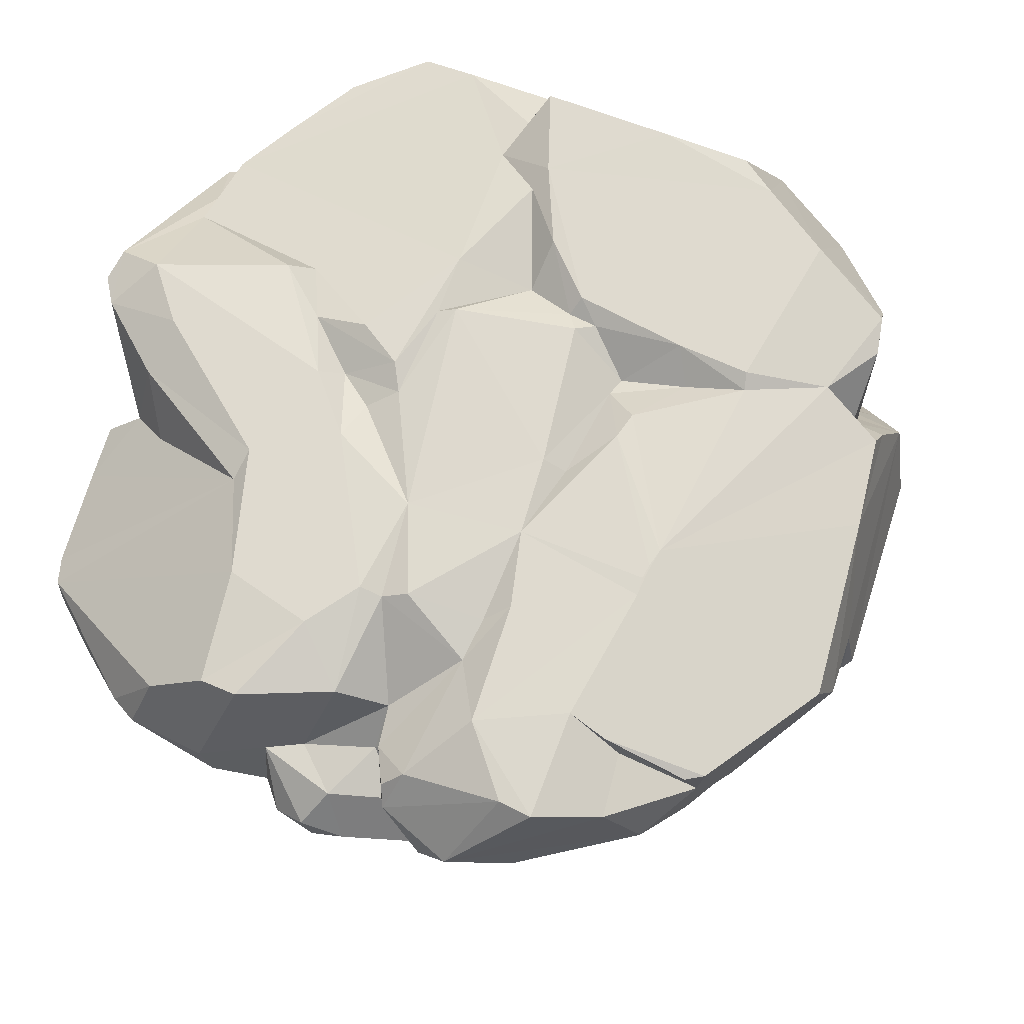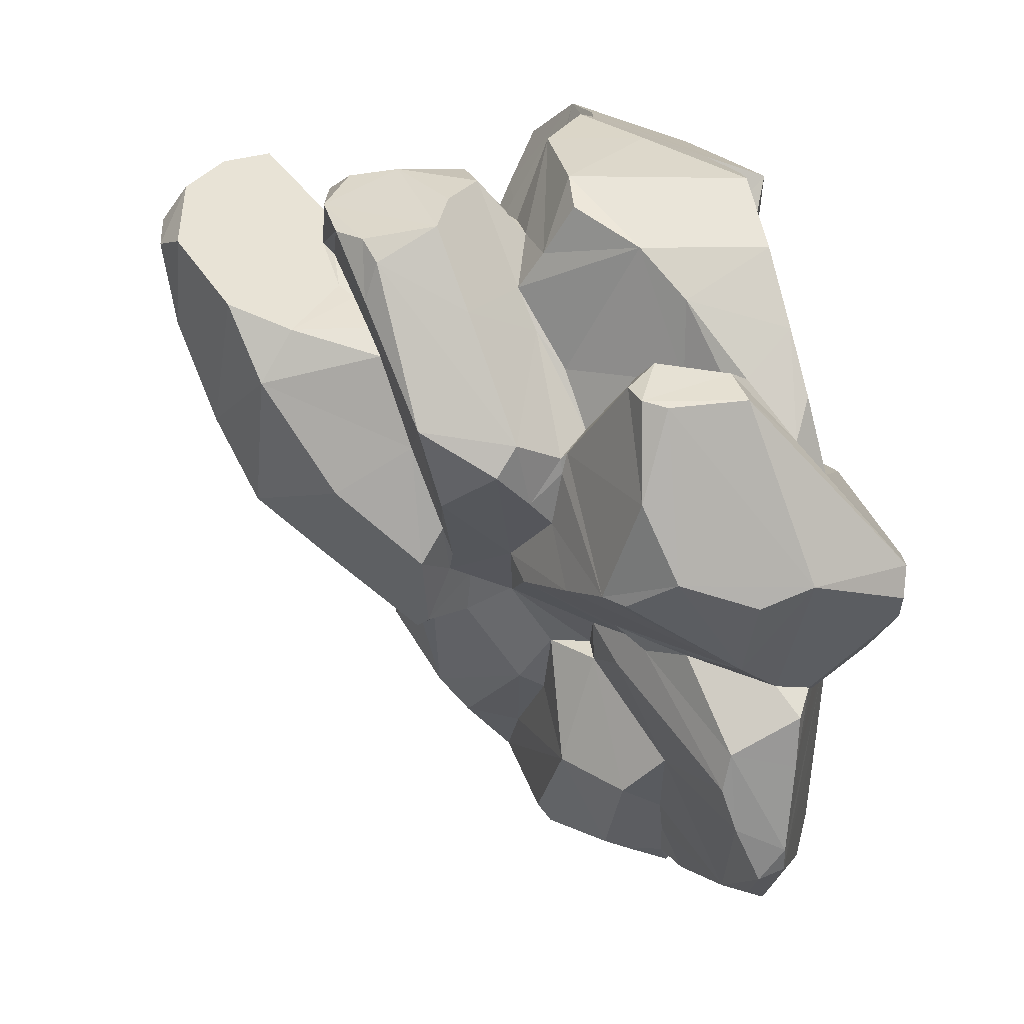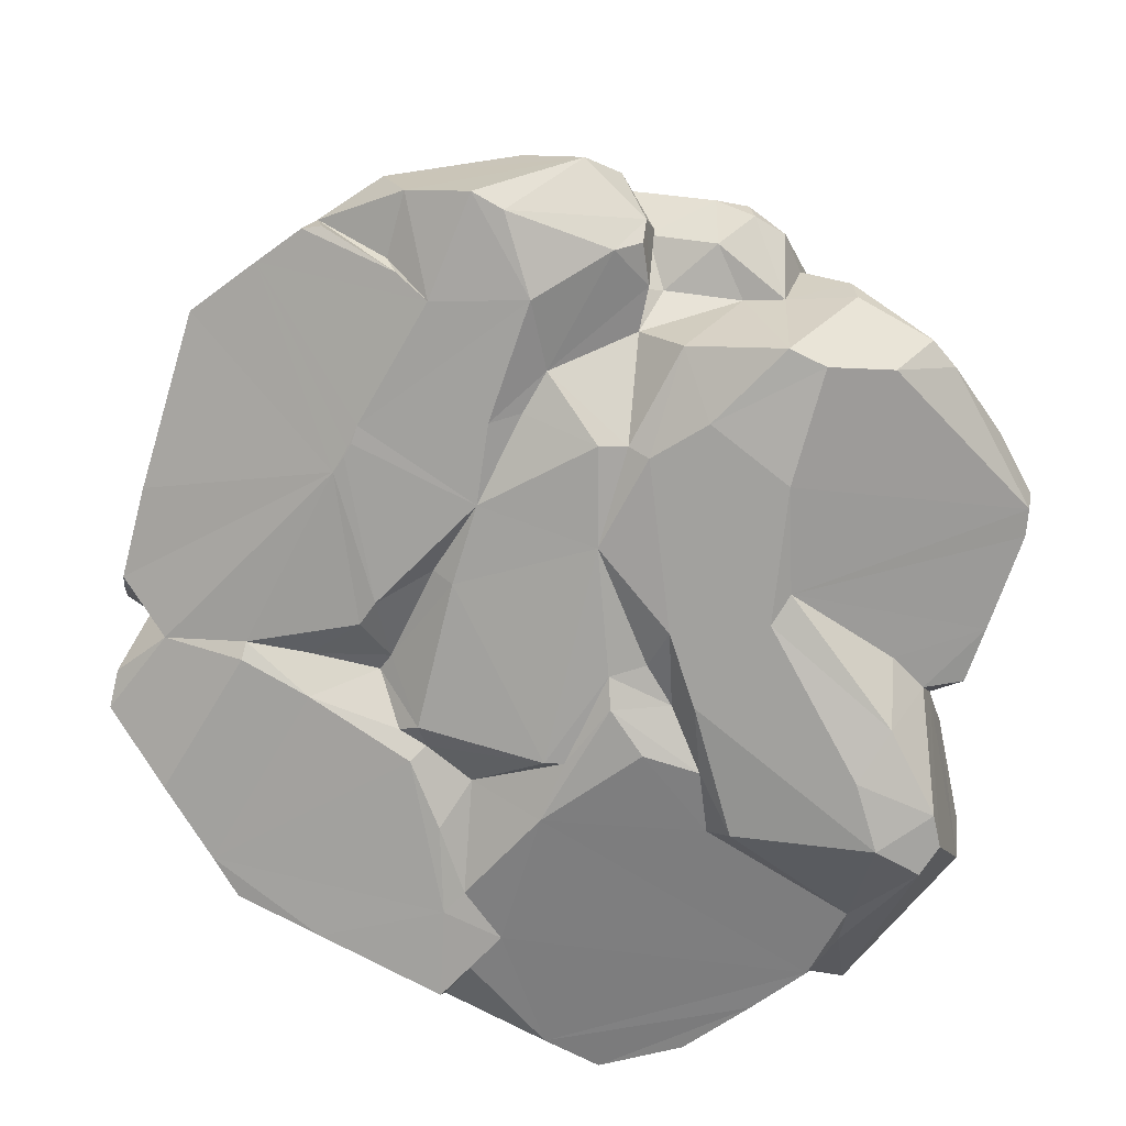
<metadata>
{"format":"obj","ext":"obj","renderer":"f3d","projection":"perspective","resolution":1024,"background":"white","views":[{"elev":-24.3,"azim":14.9,"up":"+Z"},{"elev":42.4,"azim":-97.4,"up":"+Z"},{"elev":-71.2,"azim":-180.0,"up":"+Y"}]}
</metadata>
<code>
v 28.04 46.49 306.1
v 3.254 46.75 300.7
v 79.92 -8.724 294.3
v 11.54 -60.23 306.3
v 23.24 120.7 299.5
v 70.63 147.1 291.1
v 2.175 65.36 268.8
v 89.36 50.7 292.6
v 44.37 -64.26 287.2
v -30.61 12.03 291.9
v 51.46 99.75 291.4
v -0.371 130.3 296.9
v -39.55 -64.63 291.4
v 79.66 177 282.6
v 126.5 23.95 284.2
v 7.162 174.8 286.3
v 67.34 72.93 247.8
v 55.68 194.8 279.3
v -9.443 167.9 280
v 23.72 189.8 281.4
v -79.78 -71.38 260.9
v 105.4 -53.46 259.9
v -60.4 -11.58 273
v 128.7 153.8 226.3
v 81.87 104.3 279.5
v 89.2 -76.32 231.1
v 56.35 286.6 259.2
v 79.78 298.3 241.3
v 100.7 188.8 259.3
v 112.1 279.4 260.9
v 116.5 169.5 240.6
v 149.4 12.01 266.3
v -111.3 -29.79 256.1
v 147.5 254.1 253.9
v -111.1 31.16 251.7
v -94.45 12.68 254.8
v 106 -95.18 239.8
v 39.55 71.17 257.1
v -129.6 26.38 256.6
v -112.7 -76.89 234.5
v -40 116.4 261.1
v -138.2 12.27 256.7
v 7.814 258.8 244.4
v 0.3058 81.05 245.5
v -16.49 176.5 256.9
v 82.21 78.76 242.8
v 168.6 6.596 240.2
v 127.9 94.67 226.8
v -100.9 -42 242.1
v 54 292.1 198
v -131.9 -67.22 217.2
v 197.5 4.388 237.4
v 166.8 224.3 244.4
v 239.2 11.41 218.2
v -139 -34.8 258.2
v -18.86 72.15 225.7
v 121.4 192.1 227.9
v -97.29 -30.48 237.6
v 75.48 189.4 226.5
v -80.21 -8.562 228.2
v -2.395 221.6 228.8
v 199 238.3 211.5
v 105.4 179.9 223.6
v 98.11 70.61 225.9
v 86.86 195.6 227.1
v -84.15 152.4 208.1
v -87.09 62.44 183.8
v 178.2 -79.13 208.8
v 110 170.4 202.6
v 49.15 188.7 221.1
v -63.01 16.85 219.2
v 110.5 296 238
v 37.5 180 219.5
v 9.51 174 216.7
v -35.41 56.37 207.1
v 70.12 -80.66 209.5
v -22.6 242.8 205
v -167.3 30.8 209.5
v 152.2 42.53 184.1
v 202 244.8 198.2
v 126.4 61.48 190.8
v 227.3 -67.14 188.2
v 116.9 158.9 179
v -100.9 95.2 204.7
v 273.8 33.84 174.3
v -134.4 -86.49 190.8
v 198.7 219.7 212.9
v -37.74 153.1 155.5
v 241.8 -63.61 165.3
v -11.74 168.4 210
v 178 272.9 186.8
v 166.1 284 185.8
v 14.03 273.2 149
v -169.9 52.97 141.1
v -89.25 140 151.5
v -88.95 66.6 181.6
v -61.38 47.08 178.9
v -91.76 66.11 172
v 154.9 277.9 144.4
v 126.9 101.5 146.2
v 124.9 68.6 158.1
v 181.7 207.1 99.22
v -110.7 108.4 189
v 251.6 54.11 146.7
v 91.42 -86.28 177.1
v 103.5 -92.29 187.1
v -193.8 12.3 167.9
v 288.7 38.14 113.5
v 138.1 153.8 156
v -169.4 -132.2 143.9
v 182.1 184.8 170.4
v 190.7 155.8 155.2
v -49.91 -98.01 132.3
v 179.5 188.6 134.4
v 129.2 141.7 158.6
v -104.9 87.46 160.6
v -200.3 -67.57 163
v 175.8 169.8 146.7
v 211.9 167.2 148
v 155.1 141.6 164.5
v 138.3 55.15 165
v 270.2 -55.33 123.1
v 138 76 137.2
v -204.8 -34.62 153.4
v 140.3 59.07 134.4
v 183.3 185.2 135.3
v -53.59 202.7 137.2
v -62.24 -116 127.1
v 117.2 276.5 125
v -100.6 73.25 139.8
v 225.6 75.71 115.9
v 46.59 -98.35 125.3
v 228.1 180.1 130
v -27.55 251.3 115.6
v -65.28 131.4 87.93
v 253.6 160.8 126.8
v -180.2 40.49 141.4
v 302.8 -18.12 92.35
v -63.31 137.1 108.8
v 173.8 181.2 101.9
v 105.5 -88.1 135.1
v -40.83 -111.8 49.96
v -181 -129.2 127.8
v -138.4 69.61 117.9
v 175.7 68.5 115.2
v 86.86 -71.84 111.1
v -143.7 -137.1 127.8
v 28.32 262.8 109.7
v 122.3 -82.64 94.98
v 112.9 -76.28 87.58
v 86.62 263.7 92.98
v 229.9 83.22 95.76
v 303.5 -32.72 80.85
v -44.83 -106.1 92.38
v 269.9 160.1 85.11
v -42.29 211.1 76.53
v 264.9 154 117.5
v 227.8 77.96 99.14
v 281.6 104.6 81.79
v -121.7 35.28 67.14
v 265.6 61.28 68.54
v 258.2 169.5 87.21
v -12.01 -108.1 81.02
v 150.4 216.4 45.47
v 128.7 -73.83 78.25
v 117.3 -82.12 73.77
v 276.7 36.29 47.34
v 220.6 -59.85 40.44
v -99.08 90.16 90.5
v -56.14 132.6 66.7
v -76.93 95.87 95.04
v -192.1 -29.91 90.54
v 32.62 -97.51 90.03
v -155 -4.356 68.74
v -152.1 -120.8 60.12
v 302.3 42.89 37.12
v -181.6 -55.76 61.76
v 6.412 -102.9 54.76
v -28.78 -95.46 54.84
v -63.14 155.3 24.83
v 298.7 -27.89 59.2
v 181.2 -68.61 60.07
v 165.8 186.3 36.73
v -138.7 14.31 66.65
v 164 169.3 26.58
v 230.6 157.2 -3.974
v 295.9 94.84 21.72
v 140.3 -53.33 48.24
v -117.1 26.07 52.87
v -176.8 -129.3 108.6
v -131.9 -132.2 88.02
v -58.36 92.18 45.35
v -131.5 17.32 52.3
v -72.39 151.9 87.79
v -14.56 -93.58 31.08
v 44.29 -97.64 89.71
v -199.6 -67.86 50.47
v 7.359 -97.07 36.61
v 181.1 -53.52 38.41
v 277.8 -1.377 26.54
v -174.5 -78.82 50.14
v 126.9 205.5 19.37
v -44.39 117.6 50.52
v -67.63 148.3 33.47
v 293.5 -20.74 2.567
v -26.61 -106.3 7.334
v -120.1 32.88 30.93
v 267.8 -38.68 34.3
v 296.1 -3.787 14.29
v 218.2 -54.78 30.87
v -155.4 -86.74 28.93
v -49.93 92.06 38.39
v -216.8 -18.09 9.872
v -93.76 44.57 43.19
v -82.53 -116.8 -1.53
v -208.9 -23.85 32.87
v 133.5 -57.52 38.25
v 164 -63.29 -74.82
v 260.5 66.09 -107.2
v 150.4 -70.75 14.5
v -28.51 152.6 10.63
v -93.93 -111.3 -18.1
v 30.48 162.4 3.149
v -4.797 155.3 5.372
v -211.4 -64.94 19.45
v -31.06 141.4 -1.575
v -84.98 41.74 1.054
v -46.37 120.7 19.39
v -66.16 41.47 -1.765
v 96.3 -80.82 -13.51
v -225.8 -26.38 -18.24
v -232.1 -57.78 -34.54
v 8.906 163.9 -32.63
v 141 -72.94 0.6833
v 107.6 -69.59 -18.14
v 114.9 166.7 -12.66
v 60.93 163 -46.41
v -59.26 66.4 -4.124
v 134 161.8 -34.11
v 75.14 162.4 -11.18
v 279.7 -17.53 -51.08
v 112 136.7 -35.7
v 105.2 155.8 -24.87
v 121.9 107.9 -53.61
v 263.1 32.86 -105.2
v 218.4 142.2 -58.53
v 103.3 139.4 -88.61
v 179 152.3 -62.13
v -150.4 4.587 -32.1
v -22.85 138 -69.33
v -14.49 -97.54 -92.98
v -233.6 -57.84 -50.97
v 91.28 151.5 -93.09
v 65.64 158.9 -72.01
v 141 68.44 -80.73
v 130.4 67.92 -88.56
v 13.87 -94.05 -39.45
v -110.7 65.75 -65.42
v -236.7 -41.39 -55.19
v 157.5 -64.26 -84.25
v 82 -80.65 -60.42
v -60.77 71.1 -46.14
v 149.6 -64.19 -102.6
v 229.9 110.1 -92.54
v -47.51 -102.7 -114.2
v 202.4 127.4 -85.41
v -58.25 87.42 -36.54
v 155.6 -64.15 -89.42
v -28.88 119.4 -95.56
v 164.7 58.62 -97.52
v 124.5 68.7 -145.3
v 153.1 -64.64 -91.99
v -146.2 30.61 -62.38
v 13.84 -91.21 -98.19
v -2.97 -90.06 -97.77
v 96.12 129.2 -123.5
v 253.8 69.02 -110.2
v -36.32 85.2 -103
v 197.3 42.13 -123.7
v -113.5 -4.385 -142.3
v -218.1 -40.15 -90.71
v 112.7 89.15 -156.1
v -125.4 0.4668 -105
v -183.4 -31.9 -124.1
v -33.43 -82.9 -153.5
v 252.7 20.63 -144.2
v 75.1 -78.95 -108
v -91.59 -113.3 -81.31
v -89.52 78.5 -133.5
v -187.4 -59.56 -135.4
v 56.07 -72.55 -112.1
v 130.9 49.62 -142.9
v -130.4 38.12 -130.7
v -23.58 90.4 -140.4
v -96.3 70.56 -143.2
v 138.5 52.75 -137.9
v -110.6 -106.5 -147.6
v 35.36 85.86 -168.6
v -150.4 -90.99 -141.9
v 114.7 75.68 -166.5
v 248.4 -10.36 -155.9
v -89.85 -102.9 -157.2
v -116.9 19.22 -156.9
v 42.35 -69.27 -135.6
v 126.3 40 -152.5
v -124.8 -17.11 -173.2
v 208 -22.24 -187.4
v -9.262 -52.13 -154
v 187.9 24.06 -189
v -174.2 -60.44 -151.1
v 51.25 -79.09 -178.3
v 178.1 15.78 -198.2
v -131.8 -51.04 -173.6
v -130.1 -31.76 -176.9
v -68.56 -36.86 -168.2
v -103.2 -6.747 -177.8
v 103 39.83 -196.7
v -92.15 -41.45 -169.9
v 108.4 -68.06 -175.2
v -9.965 56.63 -198.6
v -9.747 -39.43 -175.7
v 83.76 -66.85 -236.7
v 93.59 40.05 -200.9
v 35.21 40.23 -208
v -23.79 -31.7 -172.8
v 132.1 -44.13 -194.3
v 126.8 -57.32 -189.4
v -61.08 45.03 -196.3
v 180.8 -30.14 -208.2
v 4.948 -66.17 -203.6
v -73 -4.225 -215.5
v -93.4 -13.27 -201.4
v -54.28 -30.37 -199.5
v 172.8 -14.29 -209.9
v -14.74 -53.74 -180.4
v -2.717 28.44 -216.7
v 159.5 19.3 -210.2
v -14.86 -14.91 -201.4
v -75.52 -17.8 -212.7
v -11.05 -58.13 -206.1
v 56.28 -6.872 -245.5
v -17.94 -35 -208.8
v 169.1 -32.6 -210.2
v 65.77 -70.75 -227
v 13.9 30.92 -218.6
v -54.23 -1.561 -218.5
v -4.71 17.19 -220.3
v 0.0385 -16.12 -237
v 135.7 -4.787 -233.1
v 121.7 -43.12 -232.6
v 21.25 -32.48 -249.1
v -13.17 -47.83 -217.1
f 3 1 4
f 1 10 4
f 8 1 3
f 7 2 1
f 2 10 1
f 4 10 13
f 6 12 5
f 6 5 11
f 9 3 4
f 12 6 18
f 1 8 7
f 8 38 7
f 12 18 16
f 16 19 12
f 15 8 3
f 10 2 7
f 13 10 23
f 6 14 18
f 13 23 21
f 13 21 4
f 21 9 4
f 18 20 16
f 6 11 25
f 38 8 17
f 8 15 64
f 3 32 15
f 22 32 3
f 12 44 5
f 18 14 29
f 14 6 25
f 22 3 9
f 45 16 20
f 45 19 16
f 5 44 11
f 40 9 21
f 12 19 41
f 12 41 44
f 15 32 64
f 60 23 10
f 9 26 22
f 9 40 76
f 76 26 9
f 14 25 29
f 25 48 24
f 27 30 28
f 21 23 49
f 27 65 30
f 29 25 31
f 25 11 46
f 11 44 38
f 39 42 55
f 36 39 33
f 39 55 33
f 65 18 29
f 65 20 18
f 11 38 46
f 39 78 42
f 35 39 36
f 32 22 52
f 65 27 43
f 29 31 65
f 38 44 7
f 17 46 38
f 93 43 27
f 7 44 10
f 32 47 64
f 36 33 58
f 53 62 34
f 35 36 71
f 60 10 71
f 32 52 47
f 49 23 58
f 37 52 22
f 34 30 53
f 73 45 20
f 21 49 51
f 27 28 50
f 28 30 72
f 53 30 57
f 25 24 31
f 17 8 46
f 8 64 46
f 35 78 39
f 33 49 58
f 49 33 51
f 21 51 40
f 73 74 45
f 55 51 33
f 44 41 56
f 37 68 52
f 22 26 37
f 43 61 70
f 43 70 65
f 65 57 30
f 36 60 71
f 23 60 58
f 50 28 72
f 30 34 72
f 36 58 60
f 27 50 93
f 57 65 63
f 65 59 20
f 76 37 26
f 31 63 65
f 47 52 54
f 55 117 110
f 53 87 62
f 74 90 45
f 66 19 45
f 41 84 56
f 55 110 51
f 61 43 77
f 65 70 59
f 59 73 20
f 64 25 46
f 75 10 44
f 78 35 67
f 35 71 67
f 34 62 72
f 57 63 69
f 73 59 70
f 77 90 61
f 41 19 84
f 44 56 75
f 76 106 37
f 70 61 73
f 31 69 63
f 71 10 75
f 90 74 61
f 73 61 74
f 69 31 24
f 88 66 45
f 106 68 37
f 77 43 93
f 55 42 117
f 92 50 72
f 84 19 66
f 25 64 81
f 75 56 97
f 79 64 47
f 51 110 86
f 84 96 56
f 48 25 81
f 107 42 78
f 68 82 52
f 51 86 40
f 80 62 87
f 96 97 56
f 79 47 54
f 72 91 92
f 90 88 45
f 94 78 67
f 82 54 52
f 57 69 83
f 139 66 88
f 71 97 67
f 54 104 121
f 54 122 85
f 89 82 68
f 62 91 72
f 77 88 90
f 84 66 103
f 62 80 91
f 103 66 95
f 54 85 104
f 105 106 76
f 134 77 93
f 57 83 109
f 106 89 68
f 100 48 81
f 81 64 79
f 117 42 107
f 132 105 76
f 40 132 76
f 87 53 111
f 96 84 116
f 75 97 71
f 79 54 121
f 88 77 127
f 67 97 96
f 117 107 124
f 127 77 134
f 102 80 87
f 24 115 69
f 103 116 84
f 96 98 67
f 78 94 107
f 54 82 89
f 115 83 69
f 111 53 57
f 116 98 96
f 98 94 67
f 81 79 121
f 85 122 138
f 122 54 89
f 81 121 101
f 131 121 104
f 113 132 40
f 139 95 66
f 100 81 101
f 107 94 137
f 91 99 92
f 57 109 111
f 103 171 116
f 111 102 87
f 24 48 100
f 95 171 103
f 113 40 86
f 129 92 99
f 109 83 115
f 109 115 120
f 115 24 100
f 50 148 93
f 120 123 112
f 85 138 108
f 113 86 128
f 129 50 92
f 104 85 108
f 143 110 117
f 118 114 111
f 112 119 126
f 115 123 120
f 107 172 124
f 80 102 91
f 111 109 118
f 126 118 112
f 120 118 109
f 120 112 118
f 123 100 101
f 121 125 101
f 137 172 107
f 115 100 123
f 177 143 117
f 102 99 91
f 98 116 130
f 94 98 130
f 101 125 123
f 105 141 106
f 114 118 126
f 105 146 141
f 127 194 88
f 126 119 133
f 133 119 136
f 112 136 119
f 171 130 116
f 147 86 110
f 114 102 111
f 95 135 171
f 132 146 105
f 128 86 147
f 88 194 139
f 172 117 124
f 126 140 114
f 123 152 112
f 145 121 131
f 168 122 89
f 114 140 102
f 152 136 112
f 135 95 139
f 130 144 94
f 145 125 121
f 94 172 137
f 106 149 89
f 125 145 123
f 117 172 177
f 141 149 106
f 148 134 93
f 190 147 110
f 144 130 171
f 94 144 172
f 143 190 110
f 162 126 133
f 133 136 162
f 142 128 147
f 169 144 171
f 146 150 141
f 141 150 149
f 147 191 142
f 177 190 143
f 127 180 194
f 151 50 129
f 136 157 162
f 145 152 123
f 158 131 104
f 151 148 50
f 152 157 136
f 158 145 131
f 129 99 164
f 152 145 158
f 113 163 132
f 128 154 113
f 128 142 154
f 170 135 139
f 169 160 144
f 150 146 196
f 173 146 132
f 190 191 147
f 162 140 126
f 157 155 162
f 161 104 108
f 153 122 168
f 152 159 157
f 138 122 153
f 156 127 134
f 104 161 158
f 181 108 138
f 196 146 173
f 144 160 172
f 180 127 156
f 139 194 170
f 113 154 163
f 164 151 129
f 134 148 156
f 178 173 132
f 178 132 163
f 181 138 153
f 150 165 149
f 175 191 190
f 102 164 99
f 154 178 163
f 152 158 161
f 165 150 166
f 166 150 196
f 142 179 154
f 182 89 149
f 154 179 178
f 157 159 187
f 172 160 184
f 186 162 155
f 135 170 171
f 152 161 159
f 184 174 172
f 172 174 177
f 168 208 153
f 165 182 149
f 184 193 174
f 155 157 187
f 181 167 108
f 188 182 165
f 201 190 177
f 187 186 155
f 216 174 193
f 197 201 177
f 183 164 102
f 148 180 156
f 162 185 140
f 170 192 171
f 192 169 171
f 161 176 159
f 161 108 167
f 208 181 153
f 161 167 176
f 160 169 189
f 160 193 184
f 89 182 168
f 102 140 185
f 170 203 192
f 187 159 176
f 193 160 189
f 174 216 177
f 166 188 165
f 178 198 173
f 198 196 173
f 221 180 148
f 194 204 170
f 213 216 193
f 216 197 177
f 217 188 166
f 170 204 203
f 169 192 214
f 169 214 189
f 207 193 189
f 225 201 197
f 178 179 198
f 215 142 191
f 180 204 194
f 212 192 203
f 182 188 199
f 202 151 164
f 201 175 190
f 175 215 191
f 148 151 240
f 200 176 167
f 211 175 201
f 179 195 198
f 183 202 164
f 199 188 217
f 183 102 185
f 208 200 181
f 199 210 182
f 182 210 168
f 142 206 179
f 207 189 214
f 200 167 181
f 216 225 197
f 210 208 168
f 162 239 185
f 203 228 212
f 215 206 142
f 240 223 148
f 204 228 203
f 207 214 227
f 200 208 205
f 207 213 193
f 200 209 176
f 201 225 211
f 198 257 196
f 222 175 211
f 202 240 151
f 186 239 162
f 192 212 214
f 199 220 210
f 199 217 220
f 187 176 219
f 206 195 179
f 180 221 226
f 204 180 226
f 228 267 212
f 218 205 208
f 210 218 208
f 230 217 166
f 222 215 175
f 214 212 229
f 229 227 214
f 249 213 207
f 220 218 210
f 230 166 196
f 216 213 231
f 224 221 148
f 223 224 148
f 226 228 204
f 200 205 209
f 220 217 234
f 195 257 198
f 212 238 229
f 218 220 234
f 185 236 202 183
f 231 213 249
f 217 235 234
f 217 230 235
f 225 222 211
f 226 267 228
f 267 238 212
f 229 238 227
f 231 232 216
f 232 225 216
f 221 250 226
f 223 233 224
f 207 227 249
f 206 257 195
f 267 226 250
f 238 258 227
f 288 206 215
f 237 223 240
f 232 222 225
f 239 236 185
f 243 202 236
f 240 243 237
f 243 240 202
f 176 245 219
f 176 209 241
f 241 209 205
f 261 234 235
f 257 230 196
f 237 233 223
f 242 236 239
f 243 236 242
f 232 231 259
f 222 288 215
f 218 241 205
f 233 221 224
f 222 232 252
f 257 261 230
f 244 242 239
f 227 273 249
f 267 262 238
f 262 258 238
f 186 248 239
f 245 176 241
f 259 252 232
f 257 274 261
f 288 251 206
f 233 250 221
f 244 239 248
f 219 186 187
f 261 235 230
f 251 257 206
f 237 254 233
f 186 246 248
f 247 242 244
f 219 246 186
f 254 250 233
f 284 231 249
f 242 247 243
f 247 244 271
f 252 288 222
f 243 253 237
f 248 246 266
f 234 260 218
f 273 227 258
f 261 260 234
f 247 253 243
f 255 244 248
f 273 283 249
f 255 256 244
f 244 256 271
f 264 246 219
f 281 252 259
f 265 251 288
f 267 278 262
f 248 266 255
f 231 284 259
f 253 254 237
f 281 259 284
f 278 258 262
f 272 261 263
f 272 260 261
f 287 263 261
f 264 266 246
f 250 269 267
f 272 268 260
f 291 287 261
f 252 299 288
f 255 266 270
f 275 274 257
f 273 293 283
f 268 218 260
f 275 257 251
f 254 253 250
f 253 269 250
f 258 293 273
f 267 269 278
f 268 307 218
f 272 263 268
f 252 290 299
f 276 253 247
f 290 252 281
f 265 288 297
f 263 307 268
f 284 249 283
f 274 291 261
f 266 264 277
f 255 296 256
f 277 219 245
f 251 285 275
f 293 258 289
f 264 219 277
f 296 255 270
f 286 279 245
f 271 282 247
f 269 294 278
f 270 279 296
f 279 270 266
f 290 281 284
f 294 258 278
f 277 279 266
f 277 245 279
f 283 293 280
f 276 298 253
f 304 287 291
f 292 271 256
f 284 283 280
f 301 241 218
f 282 276 247
f 284 280 306
f 275 304 274
f 287 304 311
f 274 304 291
f 265 285 251
f 256 296 292
f 286 245 241
f 253 294 269
f 289 258 294
f 289 295 293
f 299 297 288
f 293 303 280
f 293 295 303
f 307 301 218
f 328 289 294
f 302 265 297
f 282 298 276
f 296 305 292
f 309 296 279
f 286 241 301
f 284 310 290
f 311 263 287
f 320 294 253
f 306 314 284
f 310 299 290
f 320 328 294
f 328 295 289
f 292 300 271
f 308 304 275
f 299 310 313
f 300 282 271
f 311 319 263
f 302 285 265
f 297 299 302
f 285 308 275
f 315 285 302
f 319 307 263
f 299 313 302
f 300 298 282
f 284 314 310
f 304 308 335
f 318 315 302
f 295 328 303
f 325 308 315
f 308 325 321
f 315 308 285
f 313 318 302
f 312 296 309
f 312 305 296
f 313 310 314
f 335 308 321
f 314 318 313
f 330 304 335
f 304 330 311
f 305 317 292
f 309 286 301
f 303 316 280
f 316 318 314
f 323 298 300
f 317 300 292
f 286 309 279
f 316 306 280
f 322 319 311
f 312 337 305
f 306 316 314
f 307 309 301
f 332 318 316
f 315 333 325
f 298 320 253
f 317 323 300
f 303 332 316
f 327 329 307
f 327 307 319
f 337 317 305
f 333 315 318
f 303 328 332
f 335 321 342
f 319 326 327
f 330 335 340
f 333 338 325
f 325 338 321
f 326 319 350
f 337 323 317
f 350 319 322
f 334 312 309
f 332 339 318
f 327 326 334
f 327 334 343
f 332 328 331
f 307 329 309
f 339 333 318
f 343 329 327
f 335 352 340
f 298 336 320
f 336 328 320
f 321 338 347
f 352 335 342
f 298 324 336
f 328 346 331
f 334 337 312
f 333 339 346
f 334 309 329
f 340 352 330
f 341 324 298
f 346 338 333
f 339 332 331
f 321 347 342
f 334 329 343
f 330 352 344
f 344 311 330
f 345 336 324
f 323 341 298
f 342 347 348
f 311 344 322
f 346 339 331
f 347 328 336
f 346 328 347
f 346 347 338
f 344 352 351
f 337 341 323
f 352 342 348
f 341 345 324
f 336 345 347
f 334 349 337
f 326 350 334
f 348 347 345
f 350 349 334
f 337 349 341
f 351 348 345
f 351 350 322
f 351 322 344
f 349 350 351
f 352 348 351
f 351 345 341
f 341 349 351

</code>
